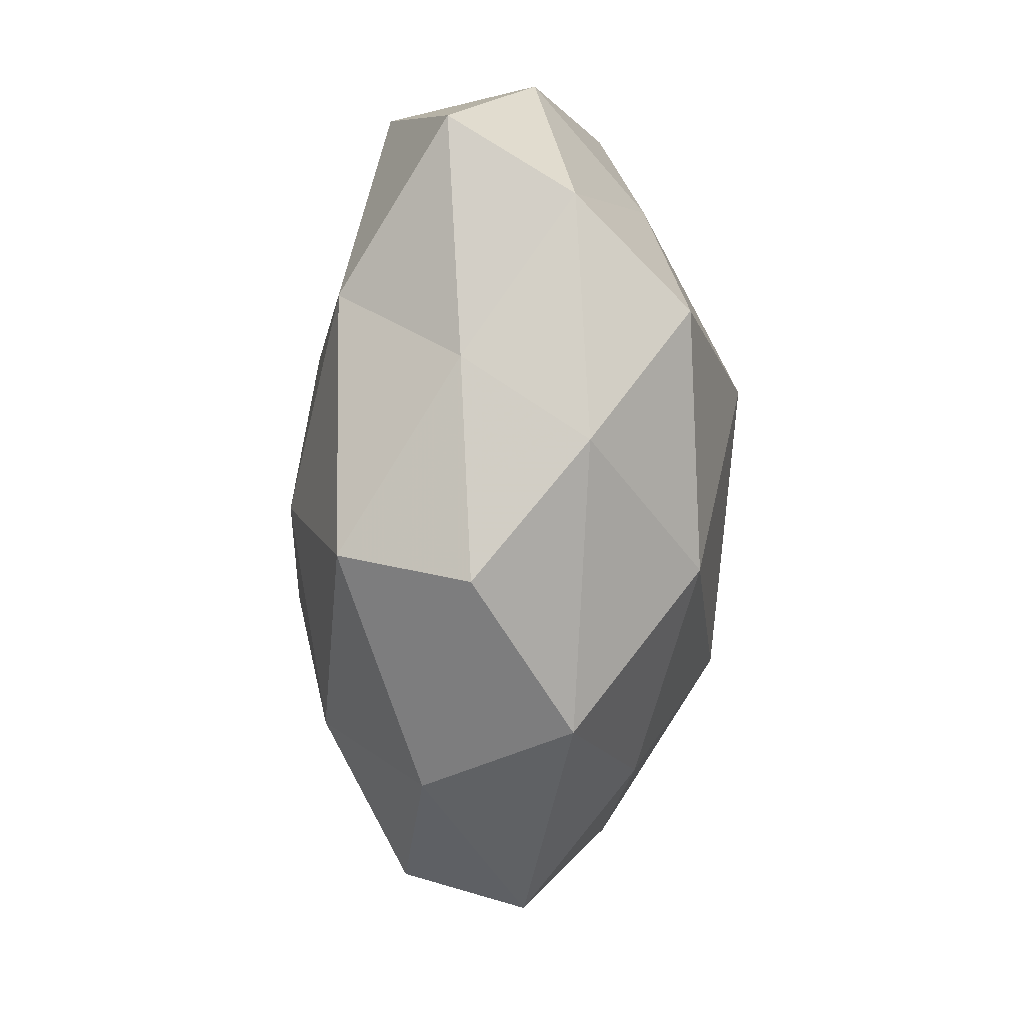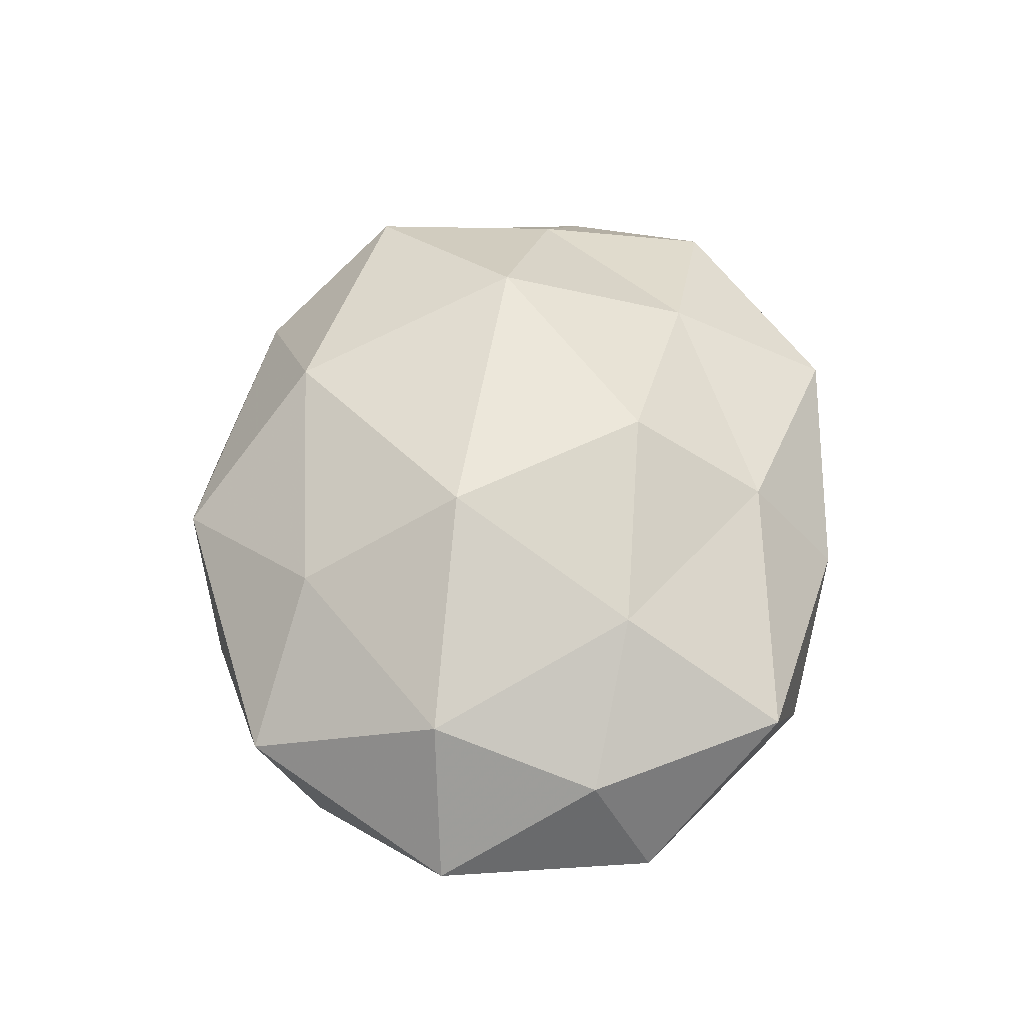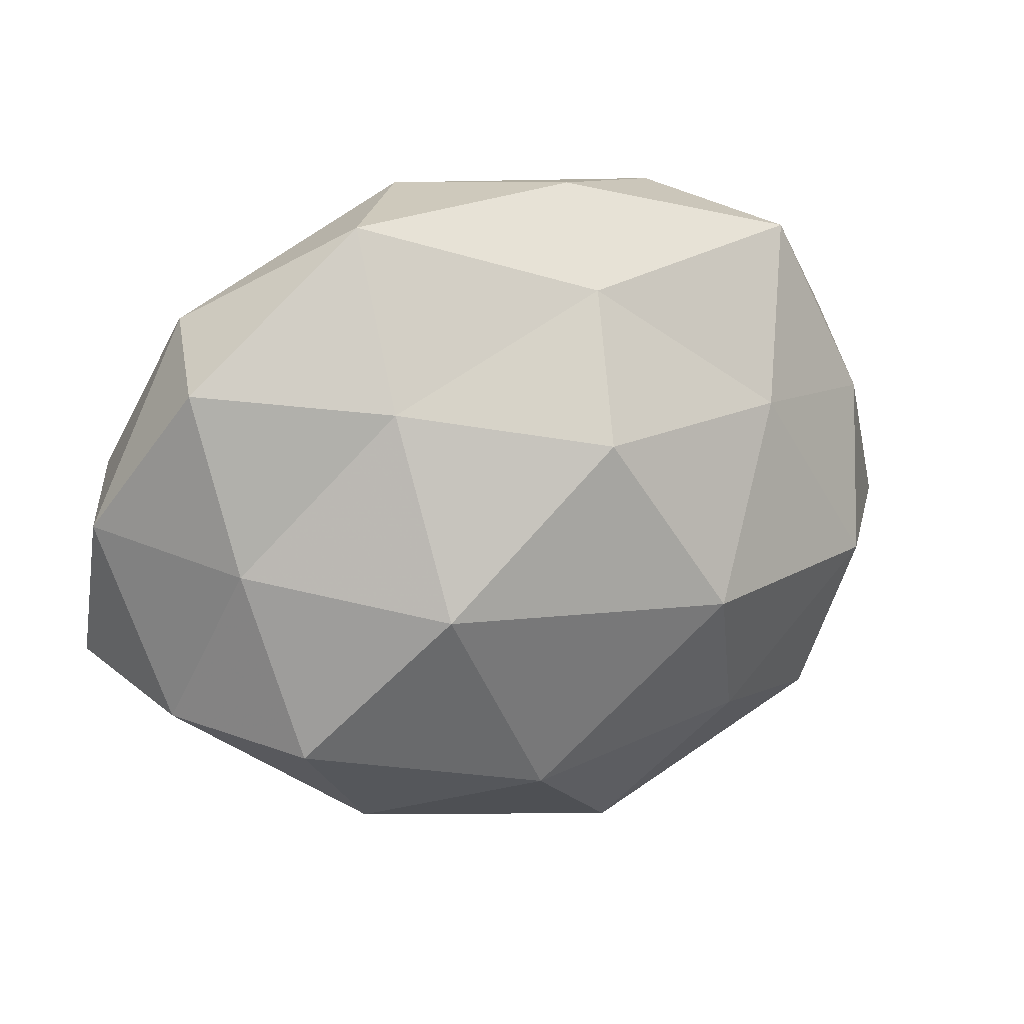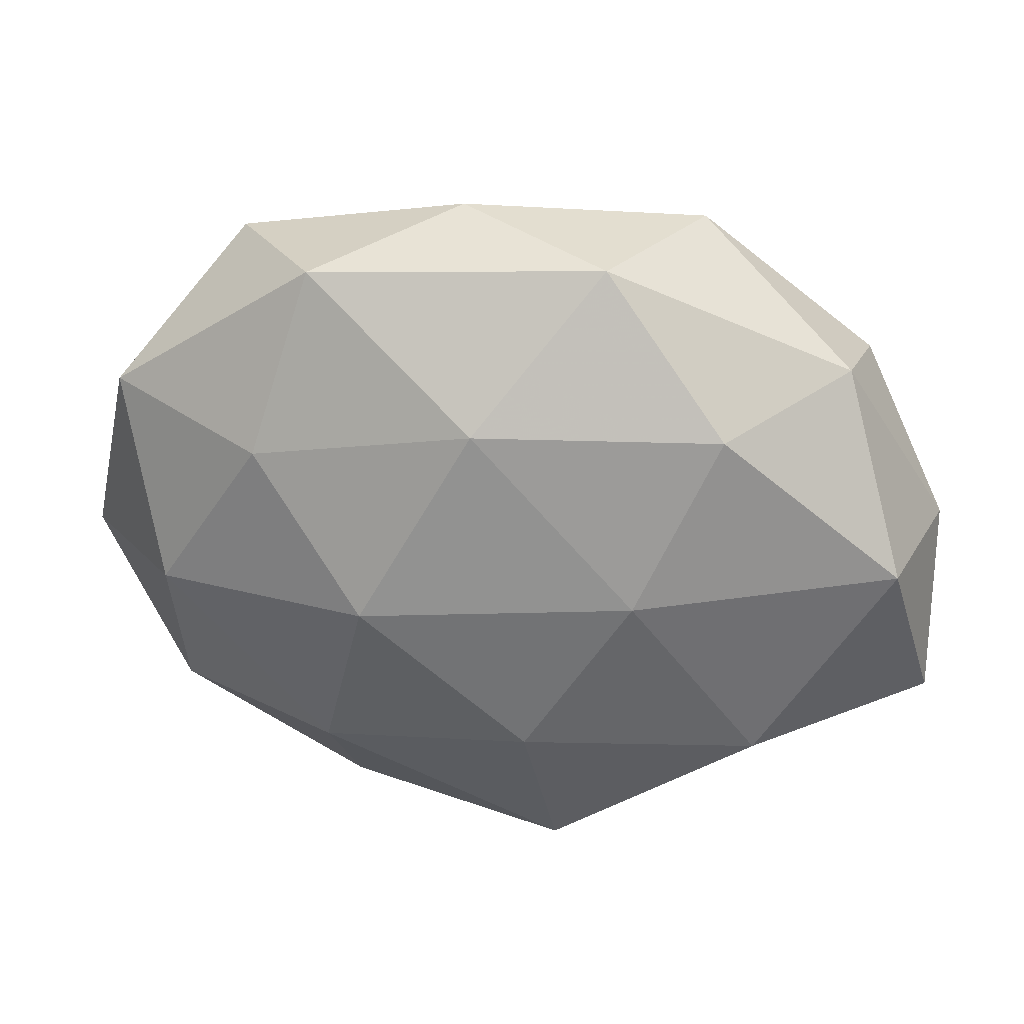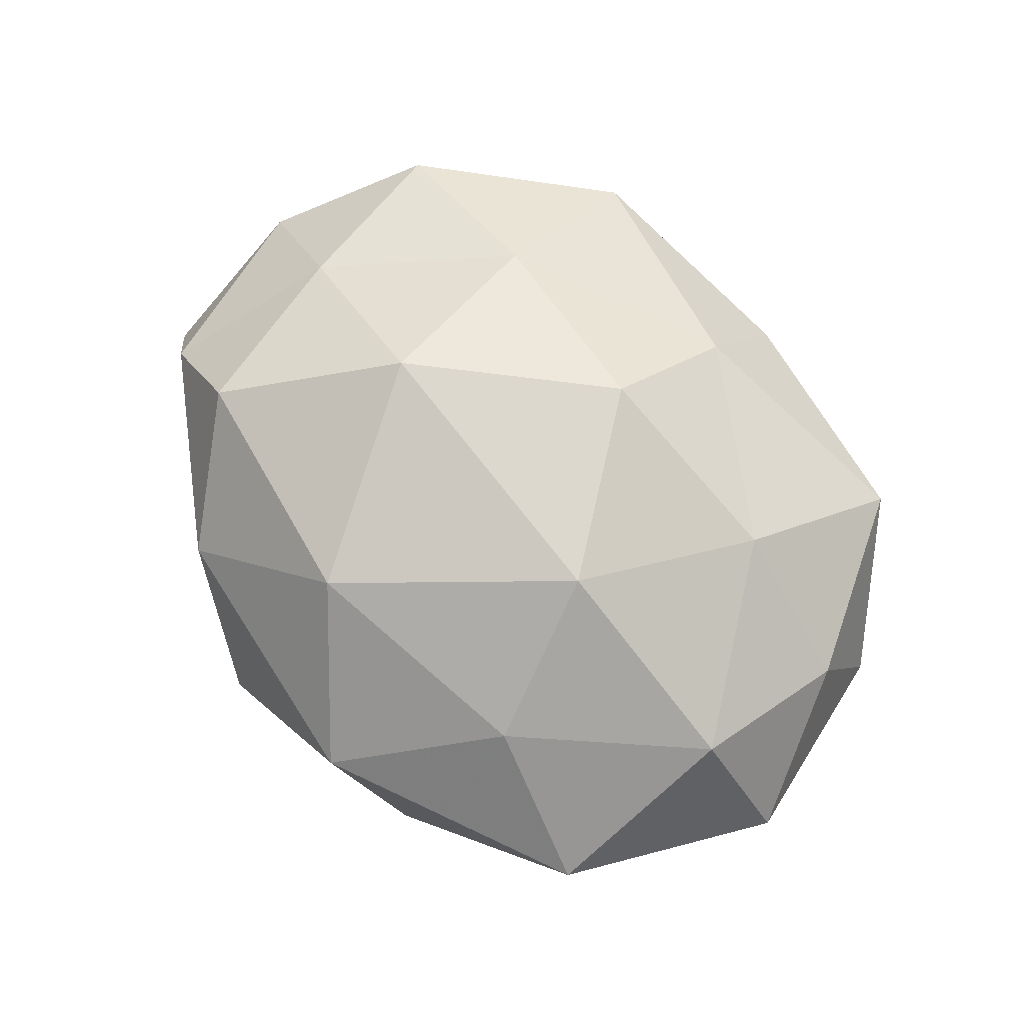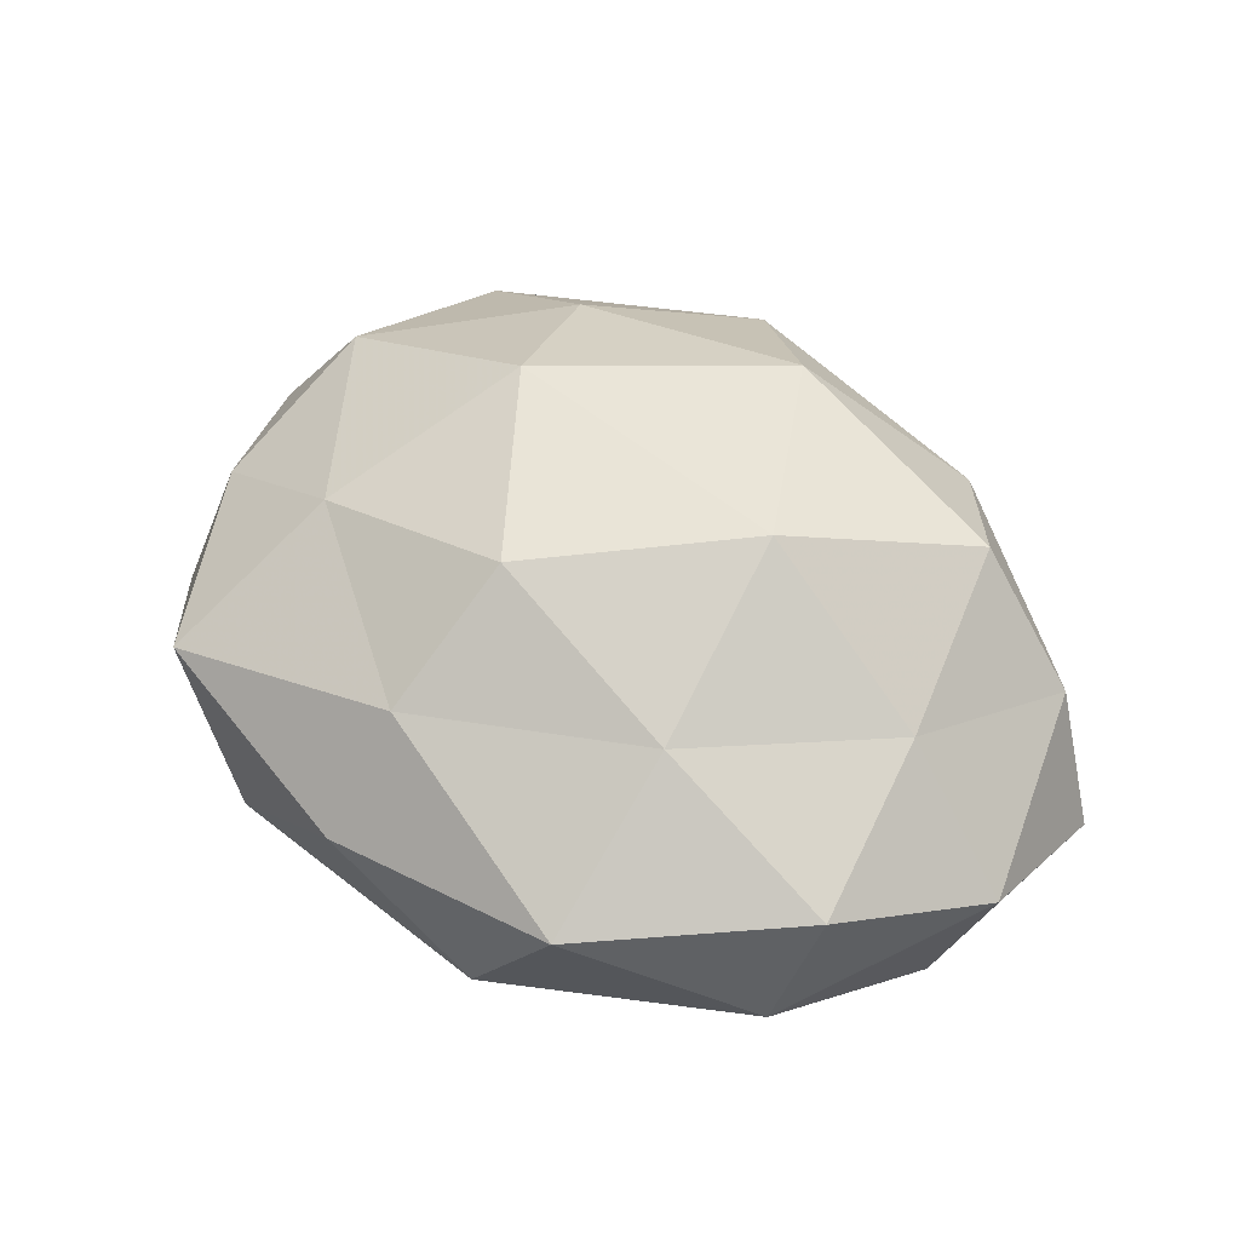
<metadata>
{"format":"obj","ext":"obj","renderer":"f3d","projection":"perspective","resolution":1024,"background":"white","views":[{"elev":-68.3,"azim":-92.3,"up":"+Y"},{"elev":54.0,"azim":94.9,"up":"+Z"},{"elev":19.7,"azim":-20.9,"up":"+Y"},{"elev":36.4,"azim":-172.2,"up":"+Y"},{"elev":74.0,"azim":46.8,"up":"+Z"},{"elev":54.2,"azim":-142.6,"up":"+Z"}]}
</metadata>
<code>
v -0.02111 0.02091 0.02016
v -0.04083 0.02852 -0.003979
v -0.05397 0.005071 0.001634
v -0.04341 0.023 0.01092
v 0.04259 -0.02945 0.004174
v 0.01856 -0.005609 0.02788
v -0.01757 -0.002487 0.02905
v 0.04433 -0.005989 0.01506
v -0.05411 -0.01504 -0.008631
v -0.01722 0.005786 -0.02478
v -0.02665 0.02603 -0.01784
v -0.0328 -0.01758 -0.0208
v 0.02165 -0.02138 -0.02152
v -0.04655 -0.01927 0.00642
v -0.02963 -0.02918 -0.006056
v -0.003818 -0.02814 0.02313
v -0.0394 0.001539 0.01589
v 0.02372 0.04023 -0.009644
v -0.03358 -0.02106 0.02046
v -0.02264 -0.03626 0.008837
v 0.02882 0.01667 0.0187
v 0.002677 0.0262 -0.02091
v 0.003801 0.01625 0.02688
v 0.04695 0.01407 0.007558
v 0.01554 0.003137 -0.02703
v 0.04242 -0.0007902 -0.01751
v 0.005928 0.03263 0.01649
v 0.02513 -0.02448 0.0173
v 0.04902 0.02152 -0.006932
v -0.007793 -0.03716 -0.01931
v -0.01156 0.0424 -0.008361
v -0.008003 -0.04379 -0.003916
v 0.05563 -0.004427 -0.001766
v 0.02953 0.01981 -0.01851
v 0.04262 -0.02215 -0.01098
v -0.04842 0.007318 -0.01622
v 0.03519 0.03649 0.007314
v 0.006968 0.04332 0.003744
v 0.02051 -0.03897 -0.008786
v -0.02193 0.04099 0.008988
v -0.004552 -0.01518 -0.02658
v 0.011 -0.04246 0.008489
f 4 2 3
f 3 9 14
f 12 15 9
f 14 9 15
f 7 16 6
f 4 17 1
f 4 3 17
f 17 7 1
f 3 14 17
f 7 19 16
f 17 19 7
f 17 14 19
f 14 15 20
f 19 14 20
f 20 16 19
f 8 21 6
f 22 10 11
f 1 7 23
f 23 7 6
f 6 21 23
f 8 24 21
f 25 10 22
f 13 25 26
f 1 23 27
f 27 23 21
f 5 8 28
f 28 8 6
f 6 16 28
f 30 15 12
f 2 31 11
f 11 31 22
f 31 18 22
f 20 15 32
f 30 32 15
f 33 8 5
f 33 24 8
f 33 29 24
f 26 29 33
f 22 18 34
f 34 25 22
f 26 25 34
f 29 34 18
f 26 34 29
f 35 13 26
f 35 33 5
f 35 26 33
f 2 36 3
f 3 36 9
f 2 11 36
f 36 11 10
f 9 36 12
f 36 10 12
f 37 21 24
f 27 21 37
f 29 18 37
f 24 29 37
f 31 38 18
f 37 18 38
f 38 27 37
f 39 30 13
f 39 32 30
f 35 5 39
f 35 39 13
f 4 1 40
f 4 40 2
f 1 27 40
f 40 31 2
f 40 27 38
f 40 38 31
f 12 10 41
f 25 41 10
f 13 41 25
f 41 30 12
f 13 30 41
f 42 16 20
f 5 28 42
f 42 28 16
f 32 42 20
f 5 42 39
f 39 42 32

</code>
